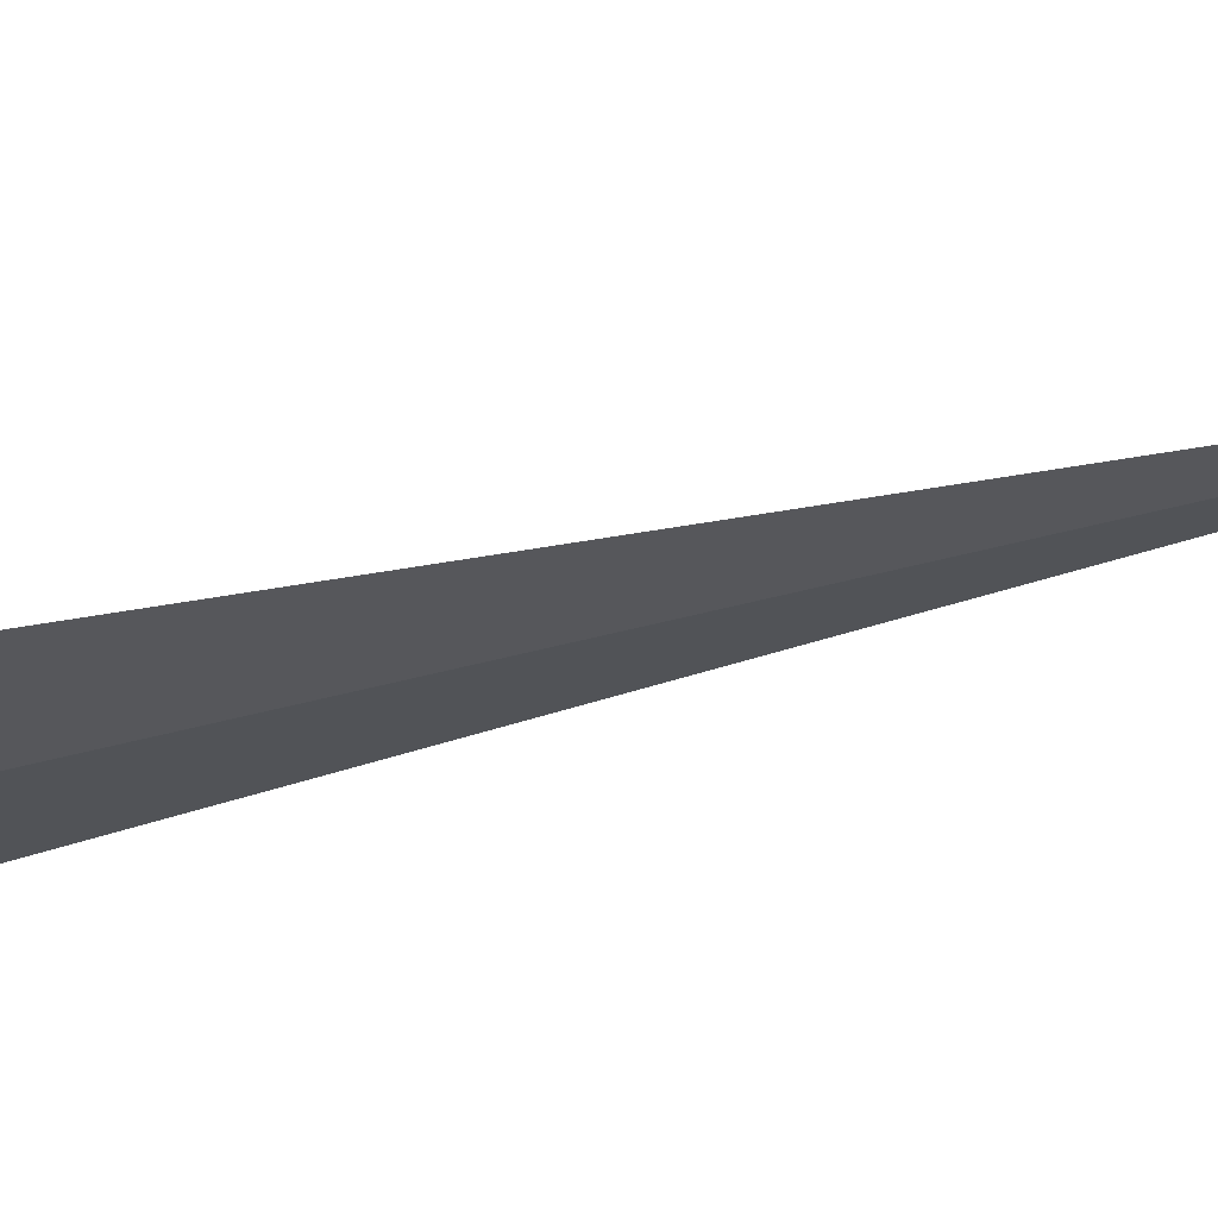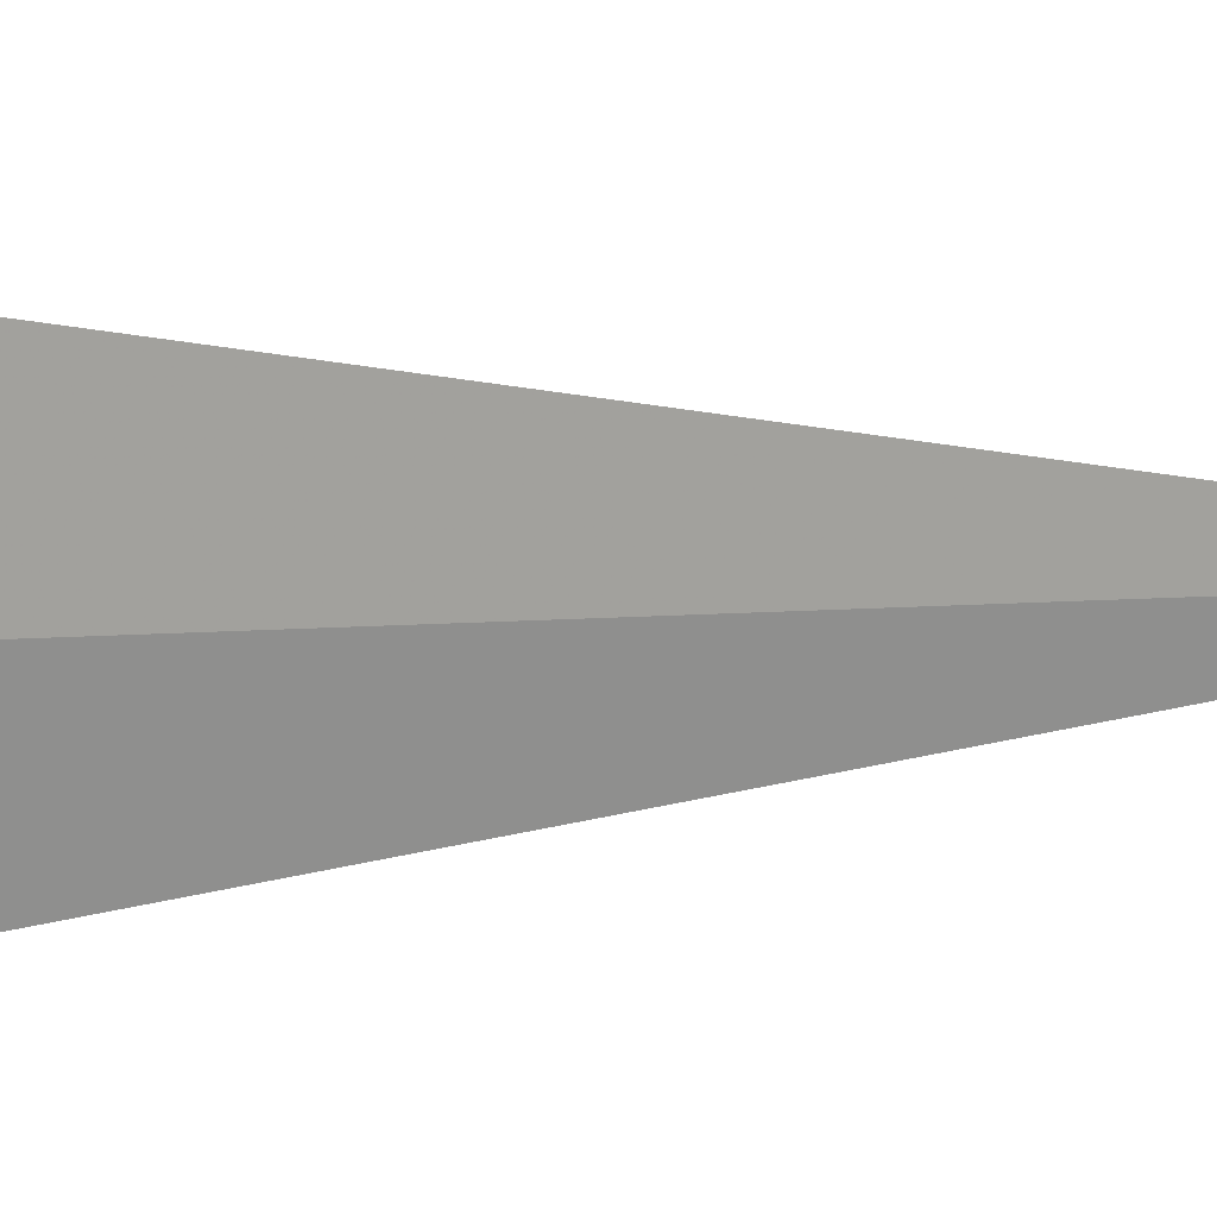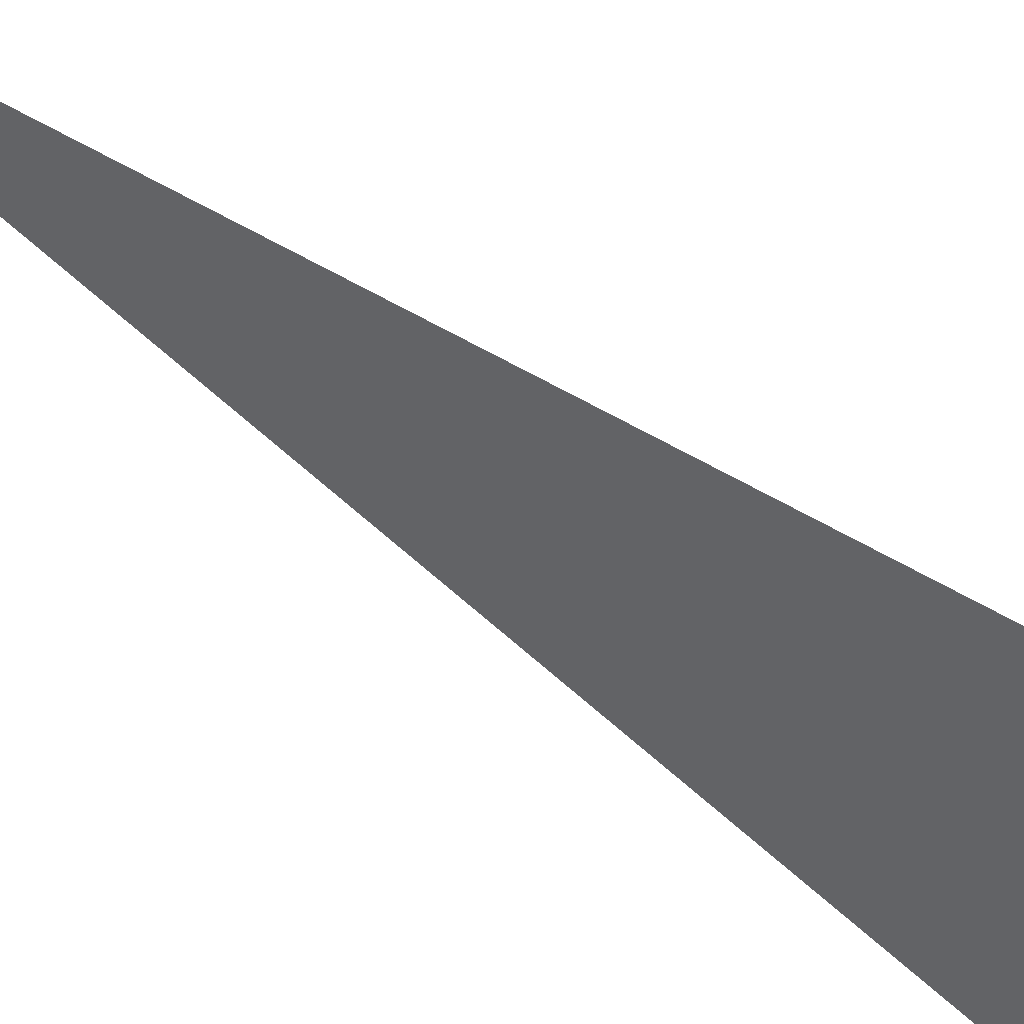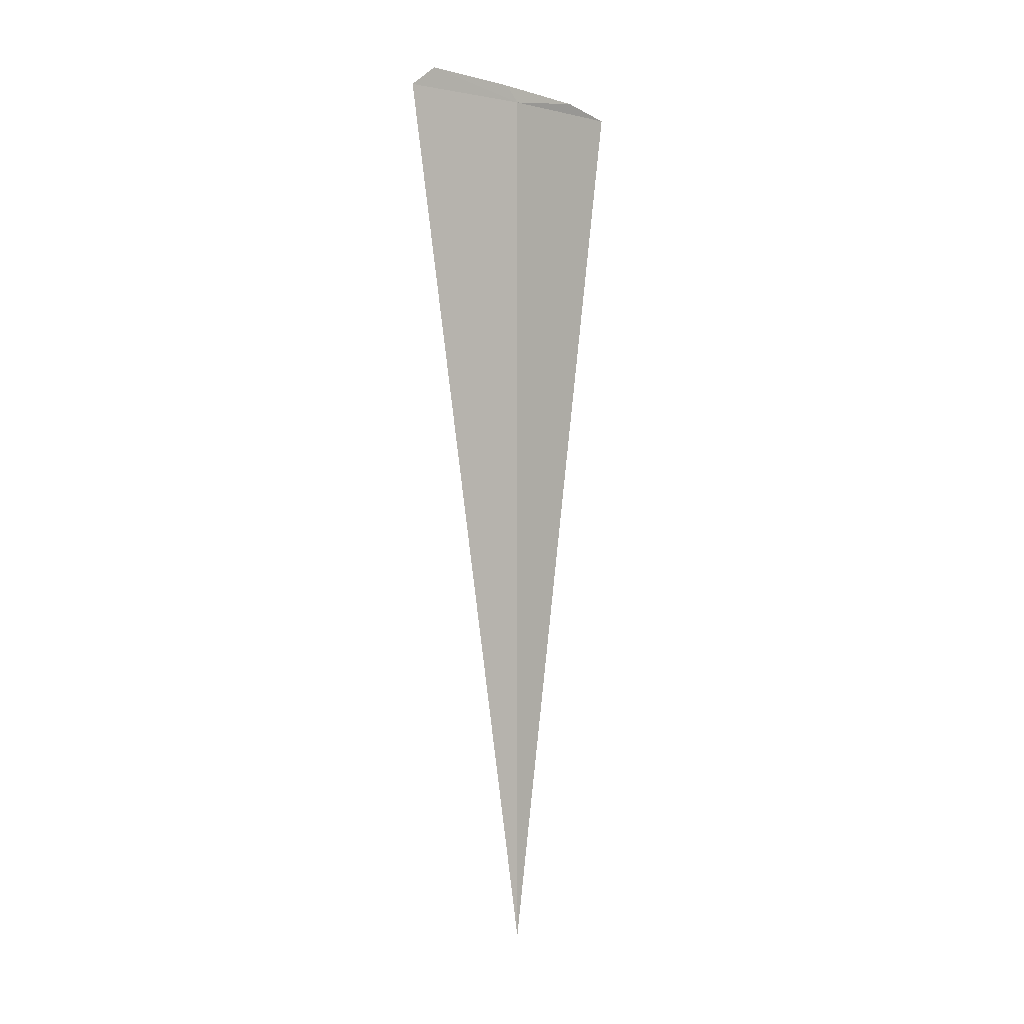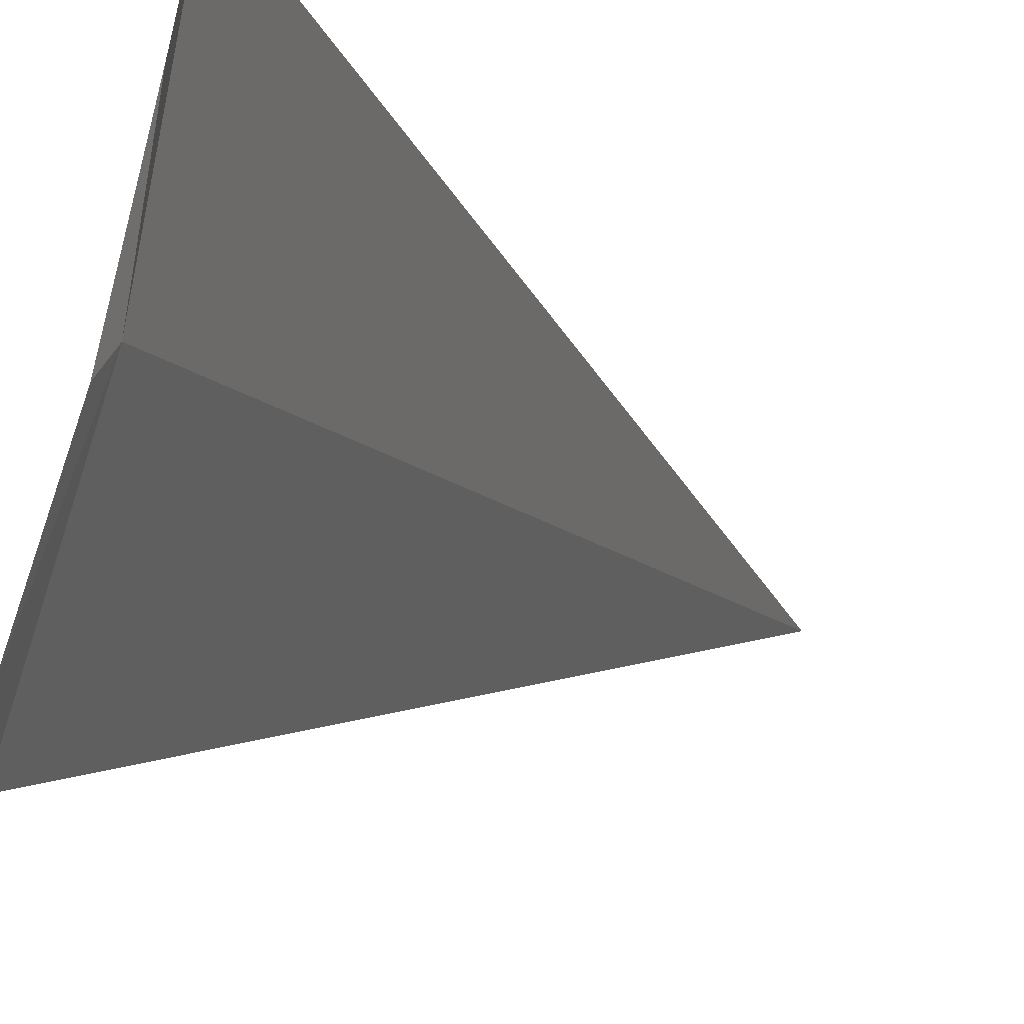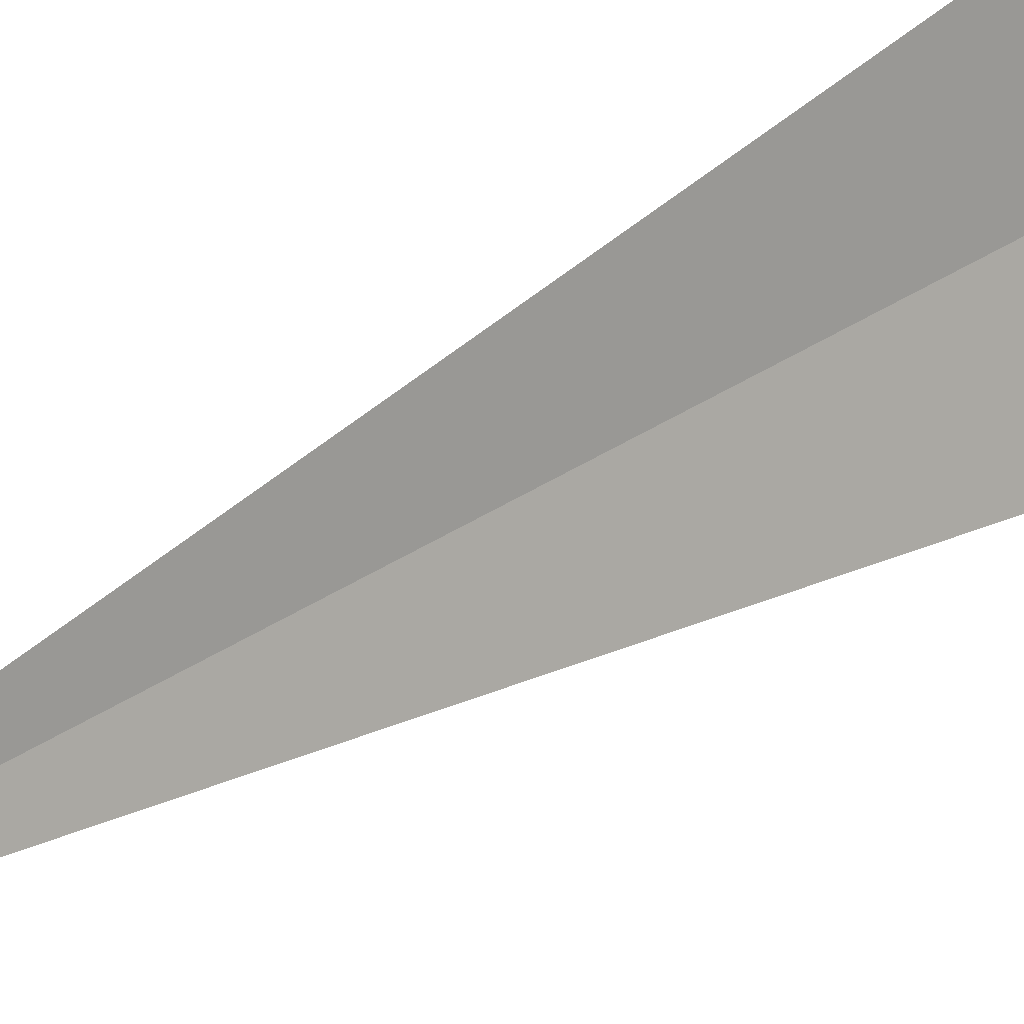
<metadata>
{"format":"obj","ext":"obj","renderer":"f3d","projection":"perspective","resolution":1024,"background":"white","views":[{"elev":54.5,"azim":-105.4,"up":"+Z"},{"elev":6.4,"azim":-107.5,"up":"+Z"},{"elev":60.0,"azim":127.3,"up":"+Z"},{"elev":1.6,"azim":-147.2,"up":"+Y"},{"elev":-7.1,"azim":-163.7,"up":"+Z"},{"elev":32.1,"azim":45.7,"up":"+Z"}]}
</metadata>
<code>
v -22.35 17.5 -18.7
v -22.18 17.5 -19.27
v -22.35 13.61 -18.7
v -22.46 17.5 -18.1
v -22.21 17.59 -19.16
v -22.34 17.57 -18.76
v -22.43 17.55 -18.34
f 1 5 2
f 1 7 6
f 1 6 5
f 1 4 7
f 1 3 4
f 1 2 3

</code>
